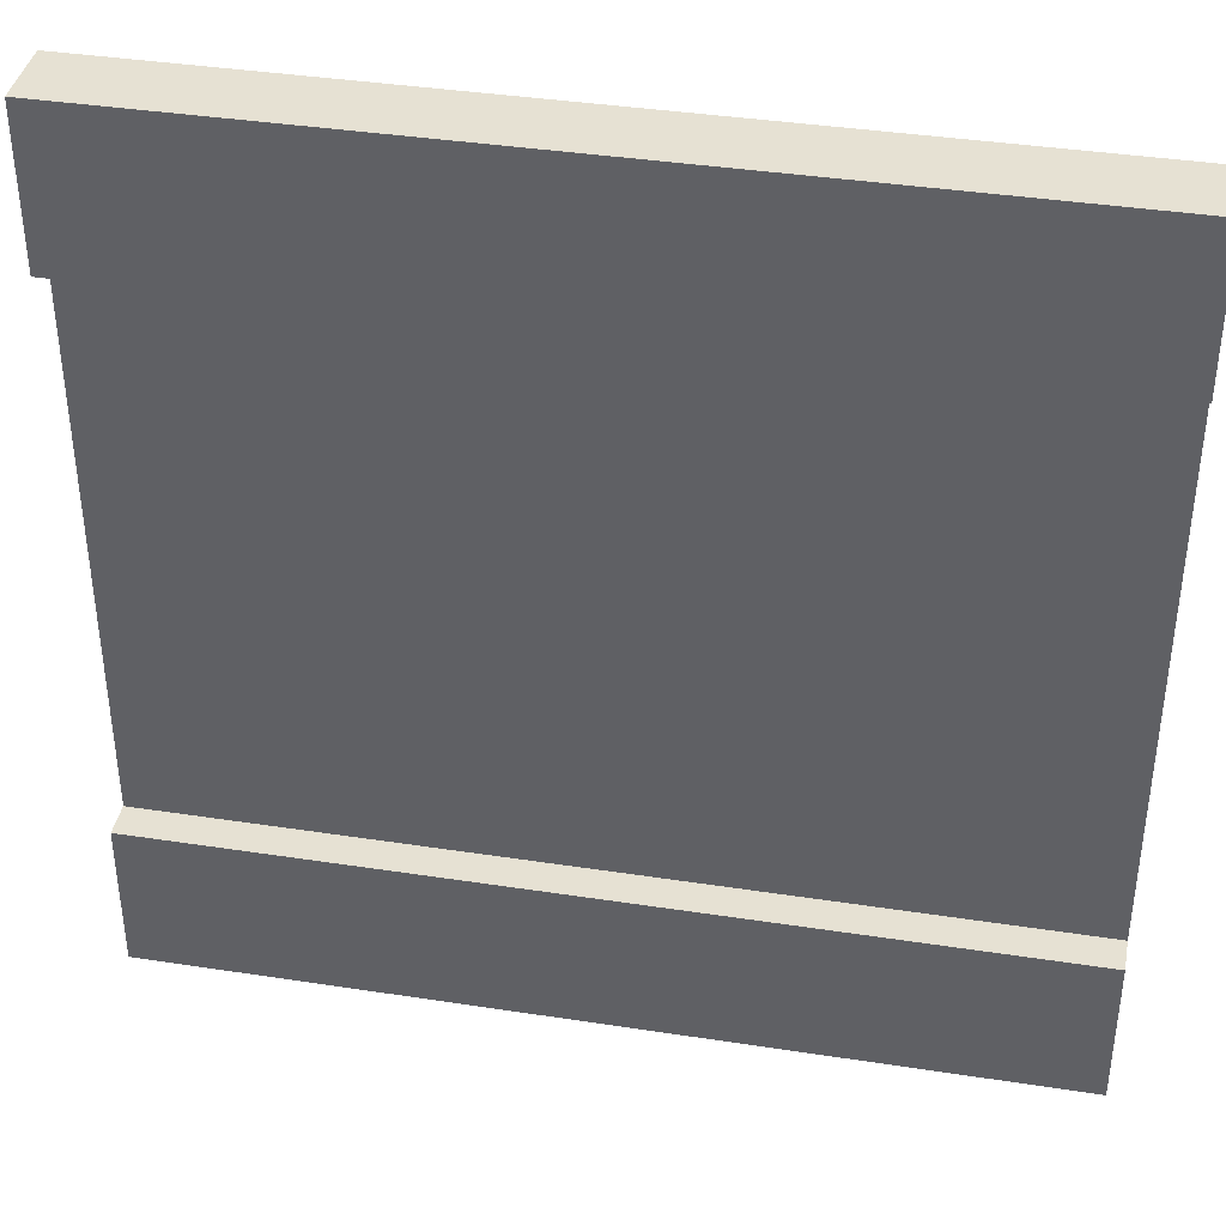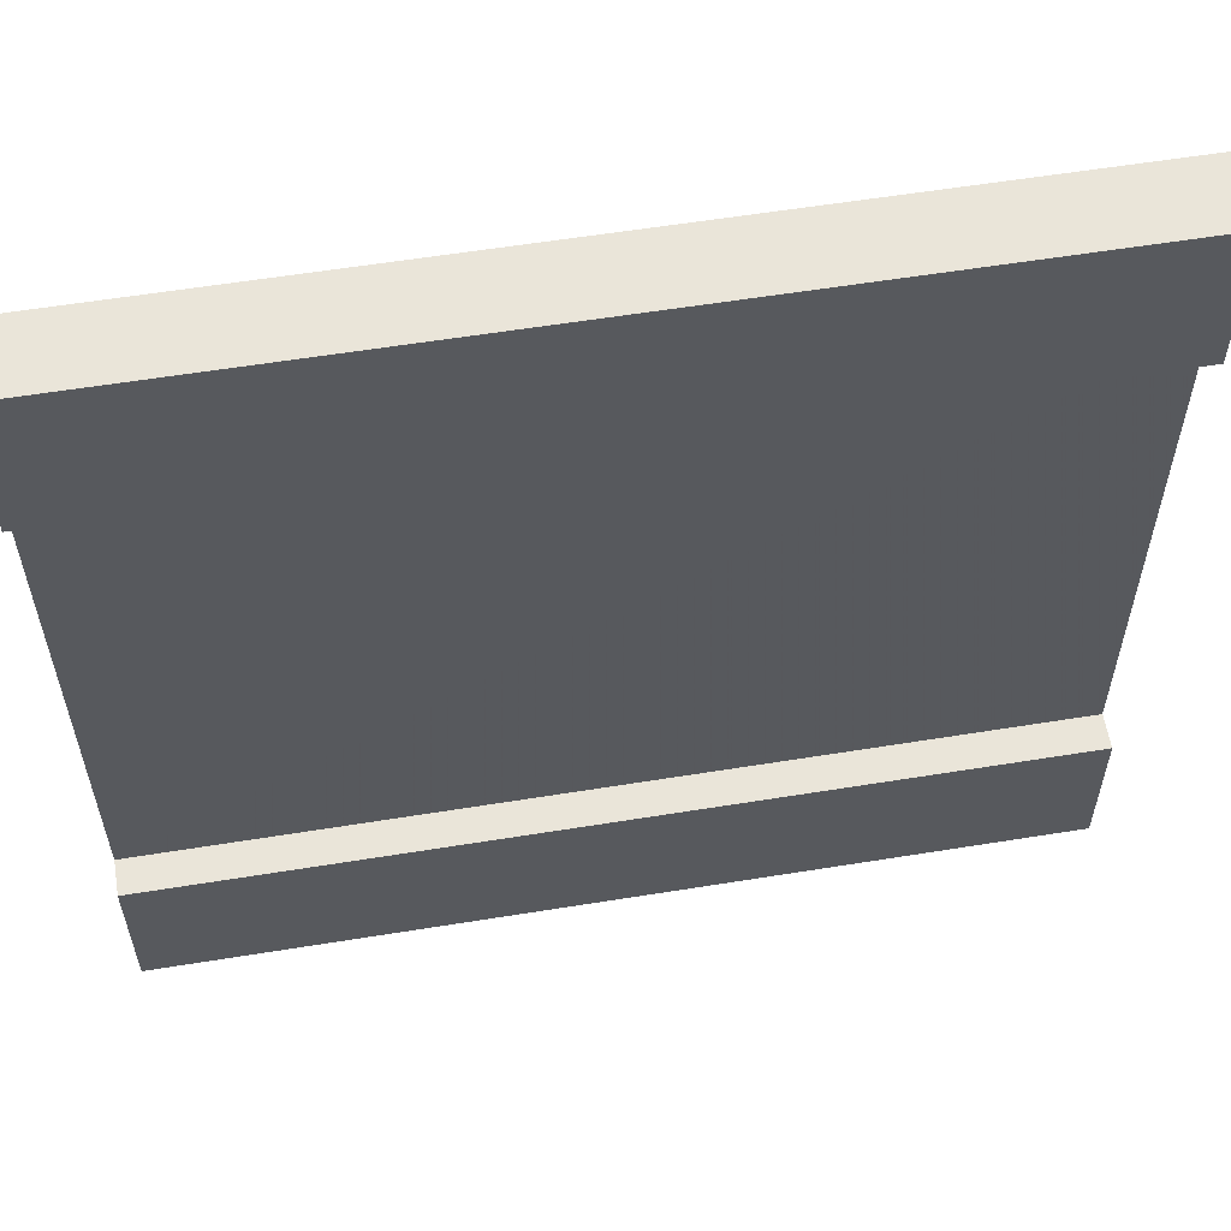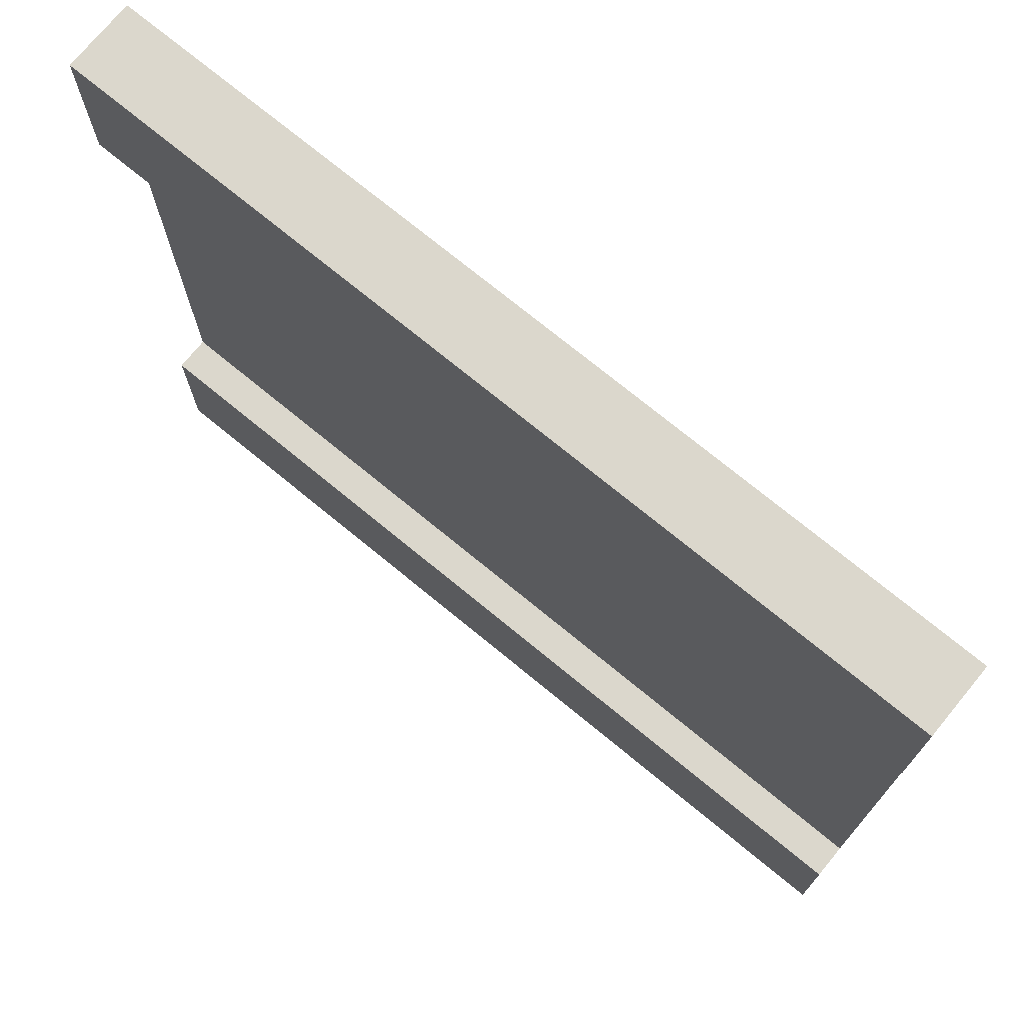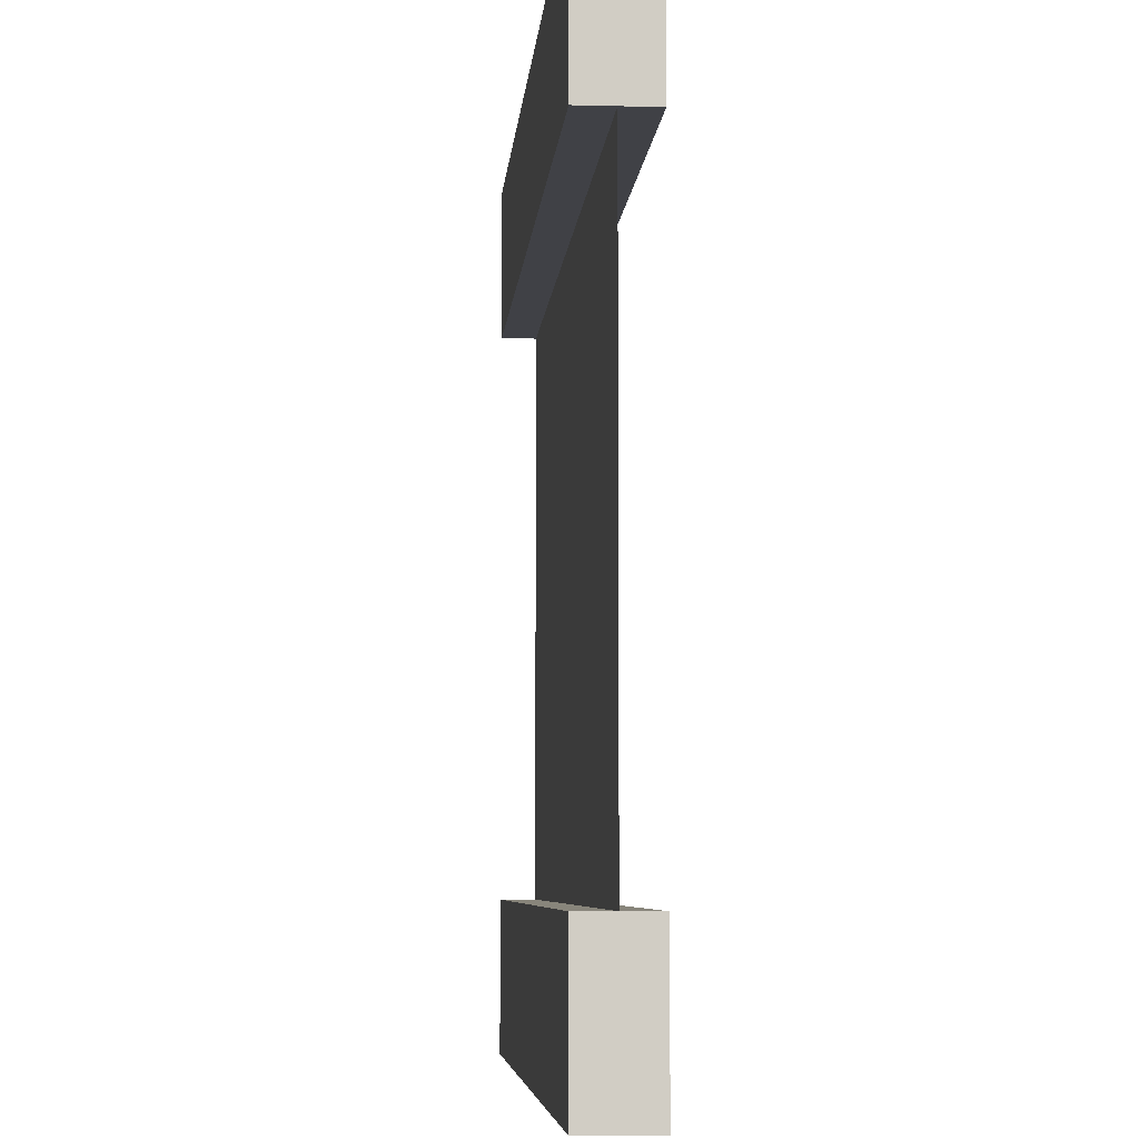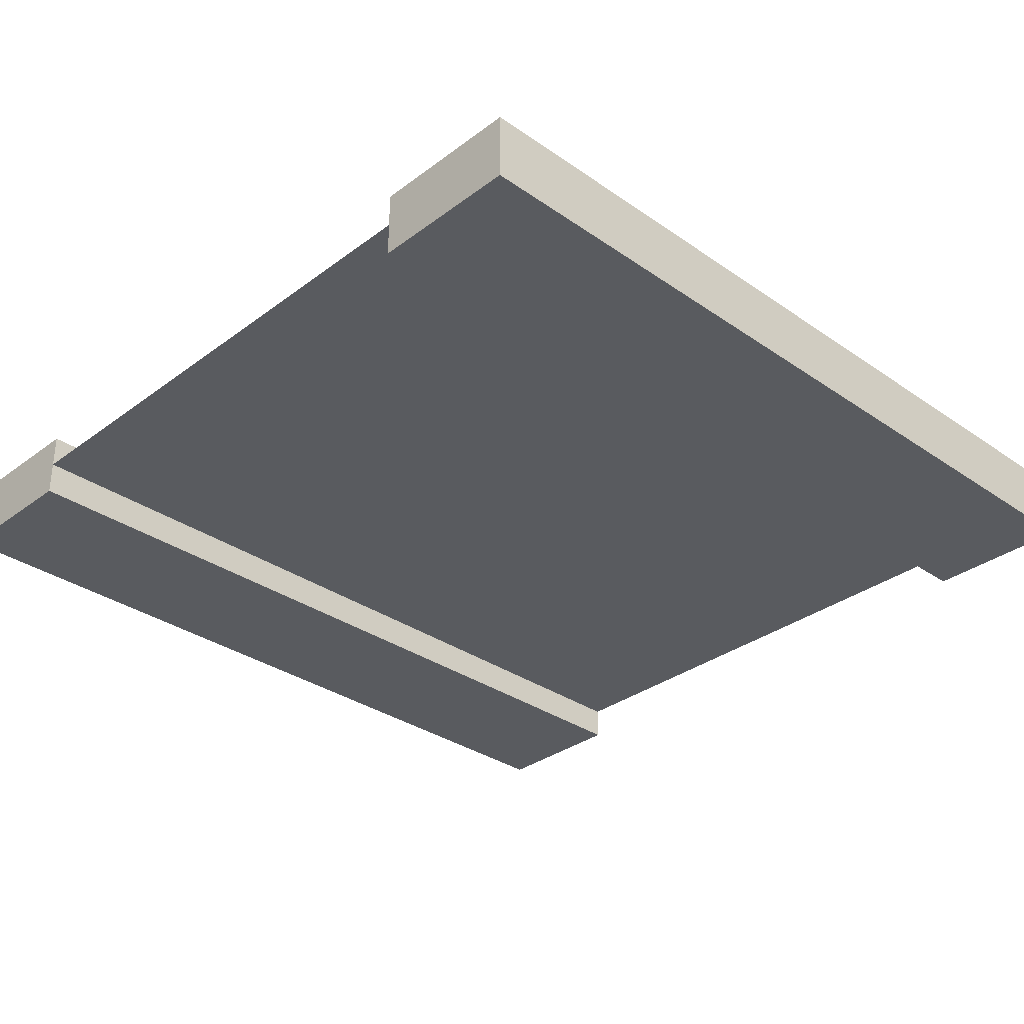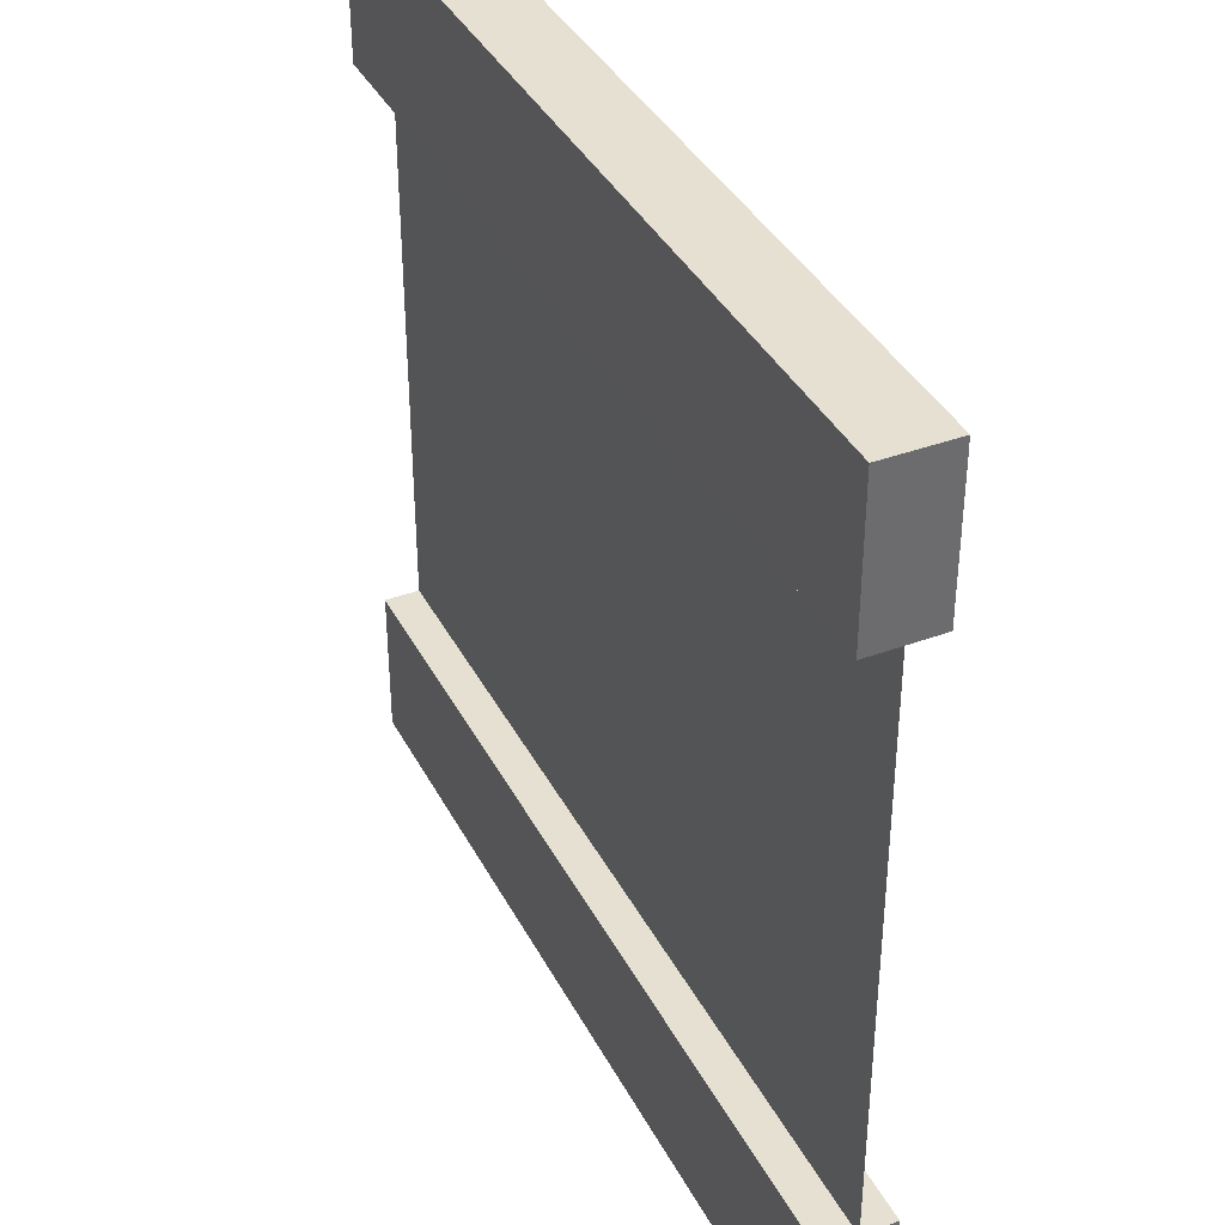
<metadata>
{"format":"obj","ext":"obj","renderer":"f3d","projection":"perspective","resolution":1024,"background":"white","views":[{"elev":39.0,"azim":10.9,"up":"+Z"},{"elev":58.5,"azim":-9.5,"up":"+Z"},{"elev":73.6,"azim":39.4,"up":"+Z"},{"elev":-6.2,"azim":85.5,"up":"+Z"},{"elev":-32.4,"azim":136.0,"up":"+Y"},{"elev":38.2,"azim":-115.1,"up":"+Z"}]}
</metadata>
<code>
g metalTileConnectStraight
v 0 0.4 1.743
v 0 0.4 8.257
v -10 0.4 1.743
v -10 0.4 8.257
v 0 0 10
v 0 0 8.257
v -10 0 10
v -10 0 8.257
v -10 0 0
v -10 0.8 0
v -10 0 1.743
v -10 0.8 0.9031
v -10 0.8 1.743
v -10 0.8 8.257
v -10 0.8 9.097
v -10 0.8 10
v 0 0.8 8.257
v 0 0 1.743
v 0 0 0
v 0 0.8 1.743
v 0 0.8 9.097
v 0 0.8 10
v 0 0.8 0
v 0 0.8 0.9031
f 2 1 3
f 3 4 2
f 2 3 1
f 3 2 4
f 6 5 7
f 7 8 6
f 10 9 11
f 11 12 10
f 11 13 12
f 11 3 13
f 4 8 7
f 7 14 4
f 7 15 14
f 7 16 15
f 6 8 4
f 4 2 6
f 17 2 4
f 4 14 17
f 19 18 11
f 11 9 19
f 11 18 1
f 1 3 11
f 3 1 20
f 20 13 3
f 22 21 15
f 15 16 22
f 2 17 21
f 21 6 2
f 21 5 6
f 21 22 5
f 7 5 22
f 22 16 7
f 24 23 10
f 10 12 24
f 19 23 24
f 24 18 19
f 24 20 18
f 20 1 18
f 19 9 10
f 10 23 19
f 21 17 14
f 14 15 21
f 20 24 12
f 12 13 20

</code>
